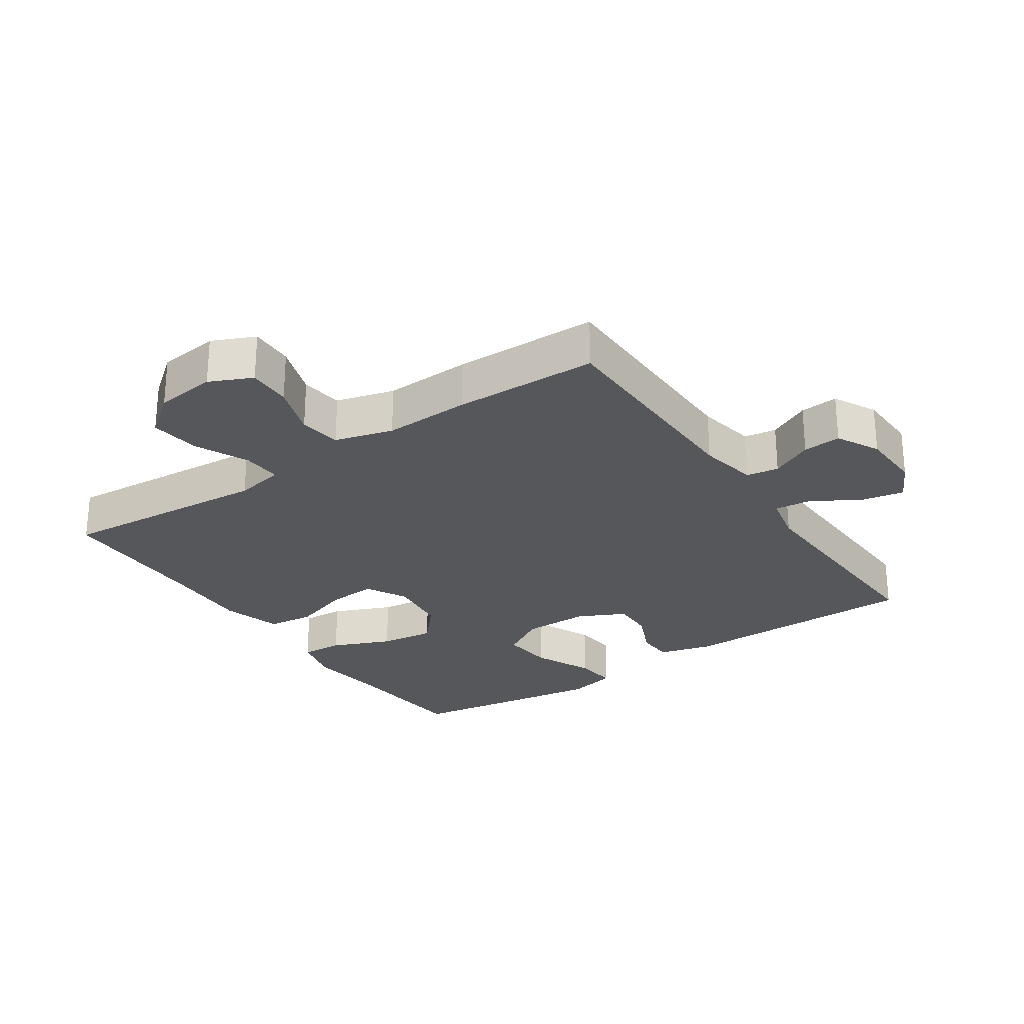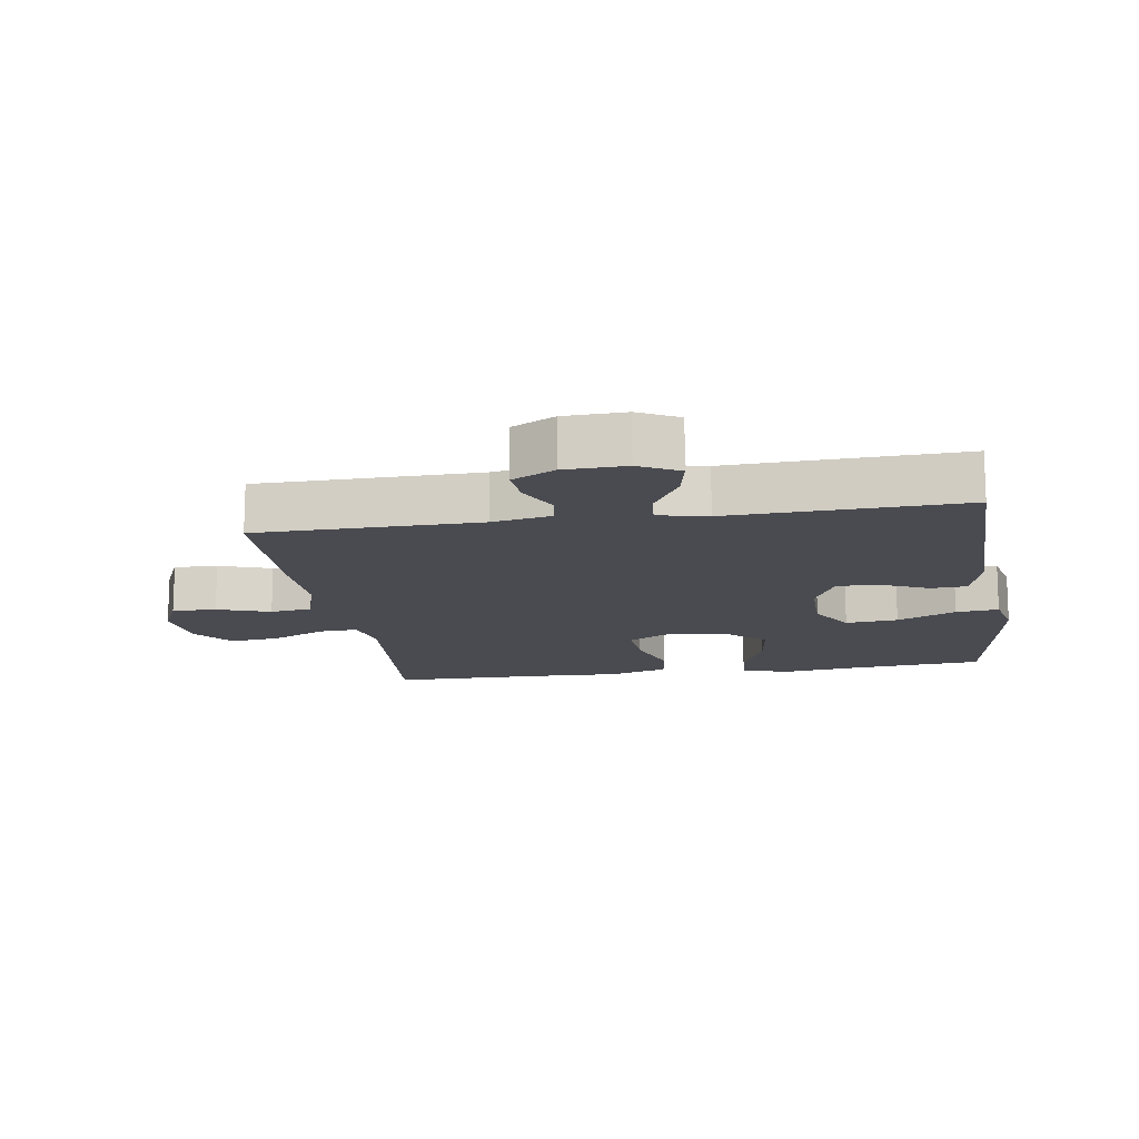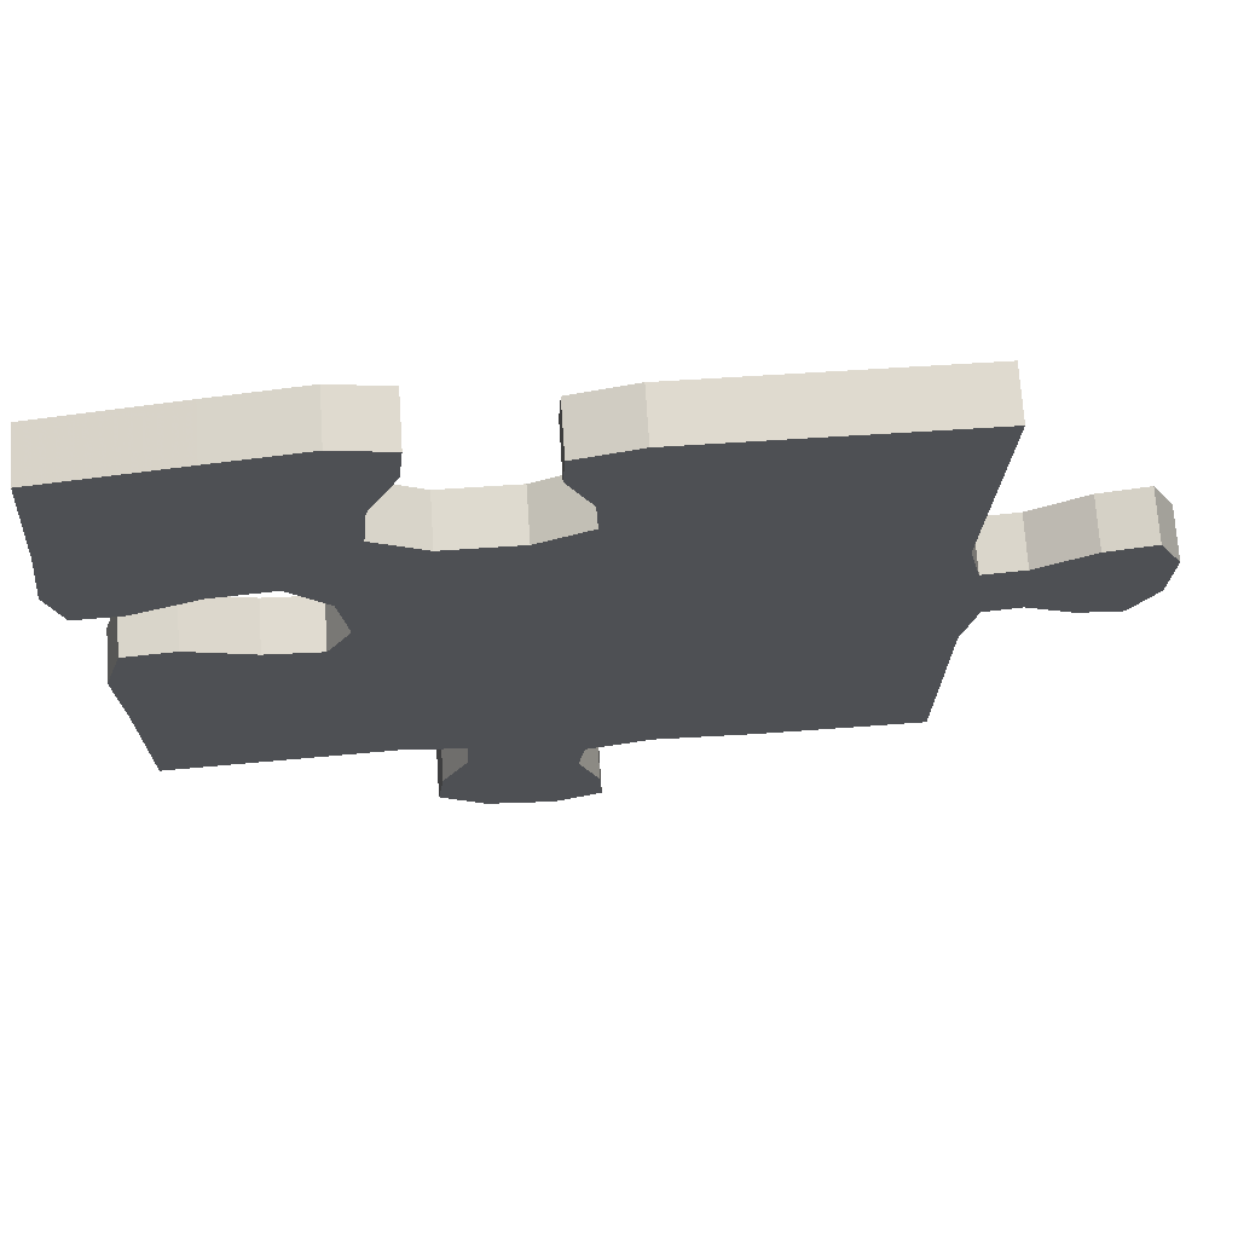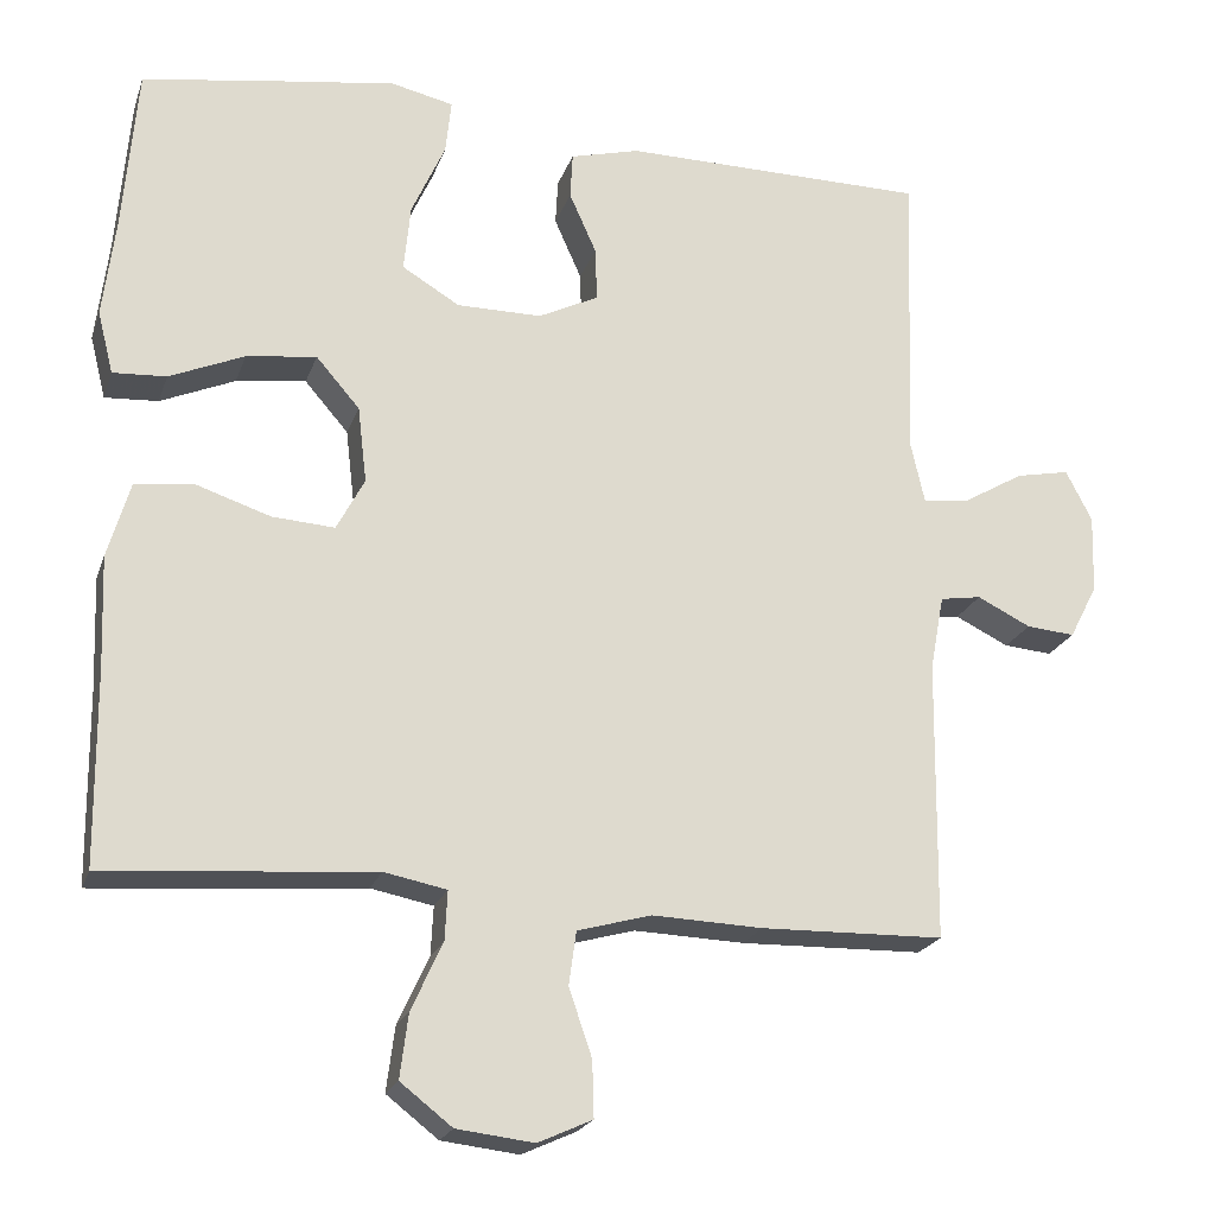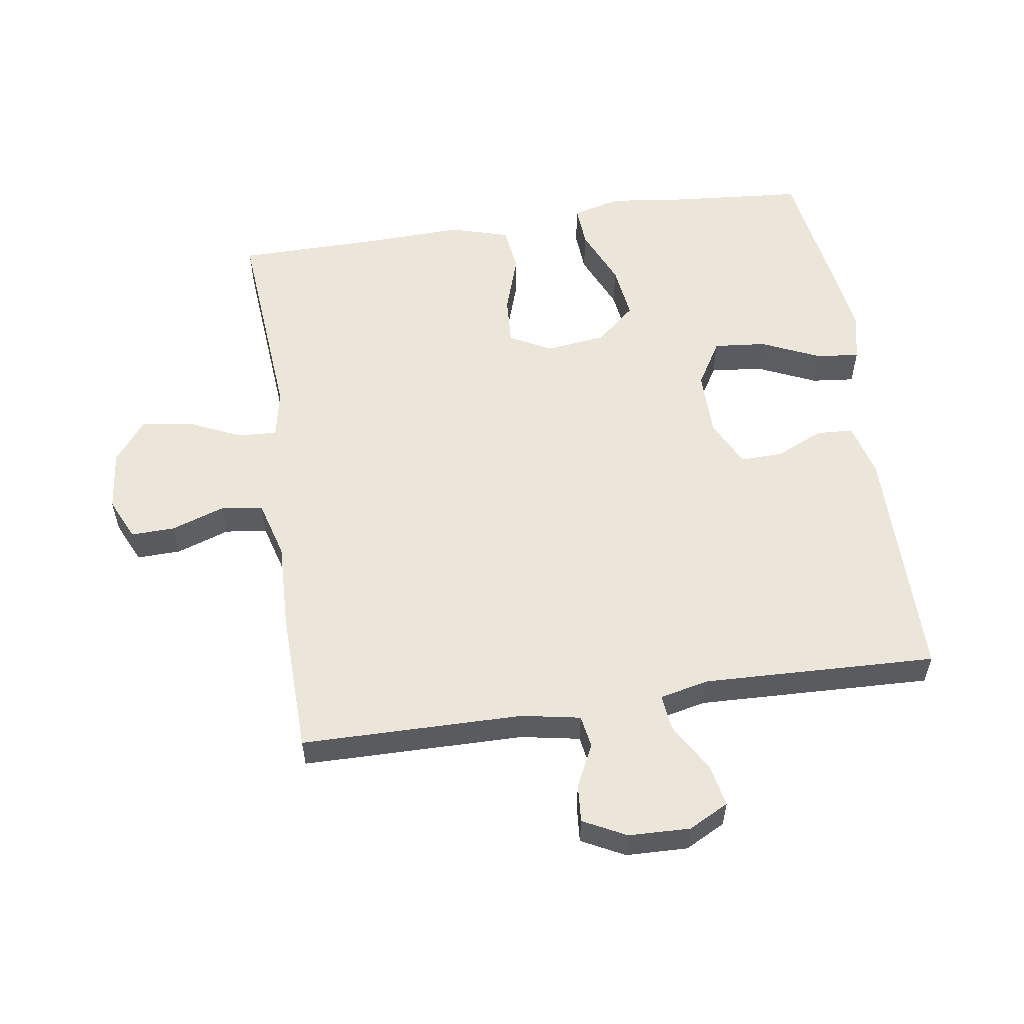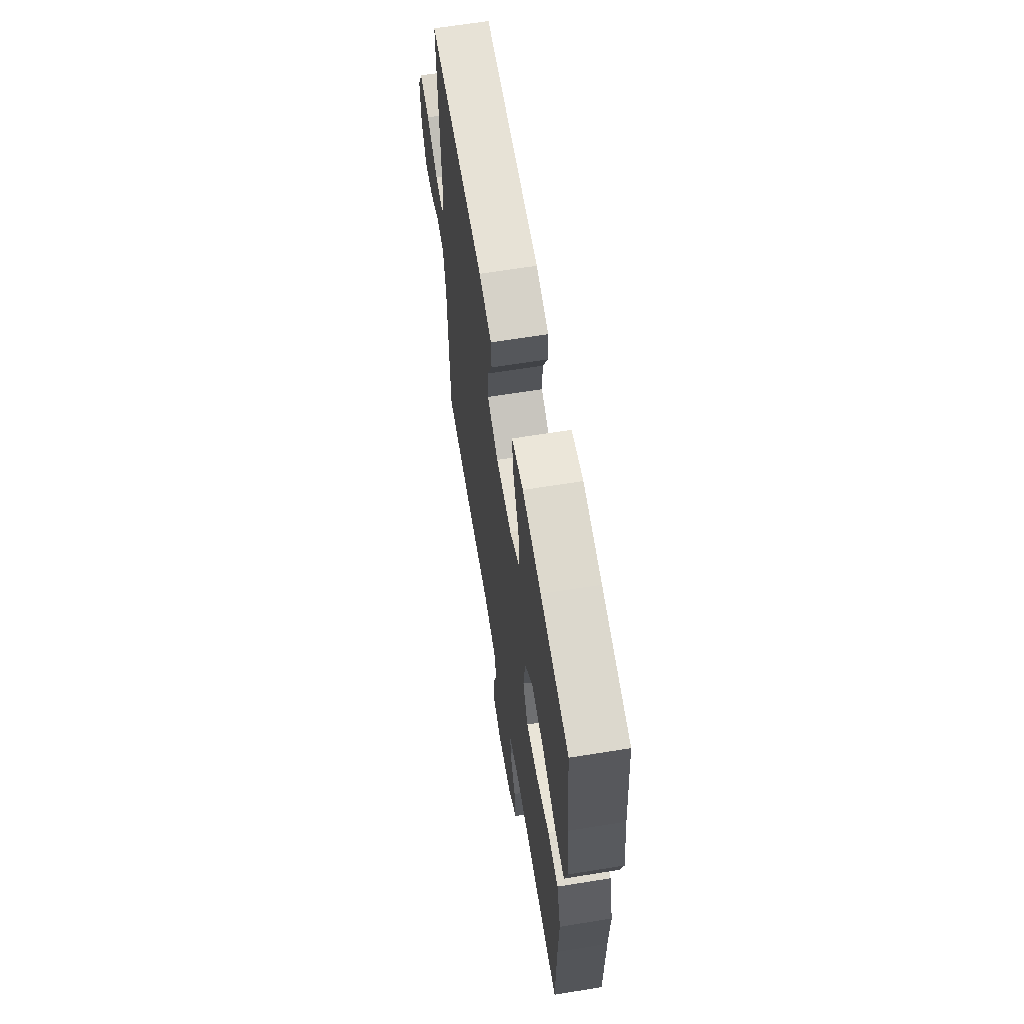
<metadata>
{"format":"obj","ext":"obj","renderer":"f3d","projection":"perspective","resolution":1024,"background":"white","views":[{"elev":-26.7,"azim":-145.8,"up":"+Y"},{"elev":-14.4,"azim":-81.2,"up":"+Y"},{"elev":71.0,"azim":176.2,"up":"+Z"},{"elev":-21.4,"azim":163.7,"up":"+Z"},{"elev":56.0,"azim":-98.6,"up":"+Y"},{"elev":64.1,"azim":80.7,"up":"+Z"}]}
</metadata>
<code>
v 0.5 0.07 0.5
v 0.517 0.07 0.299
v 0.532 0.07 0.178
v 0.513 0.07 0.102
v 0.448 0.07 0.106
v 0.357 0.07 0.145
v 0.272 0.07 0.156
v 0.219 0.07 0.095
v 0.208 0.07 0.002
v 0.242 0.07 -0.062
v 0.318 0.07 -0.057
v 0.409 0.07 -0.027
v 0.48 0.07 -0.036
v 0.507 0.07 -0.128
v 0.502 0.07 -0.266
v 0.5 0.07 -0.5
v 0.174 0.07 -0.474
v 0.098 0.07 -0.489
v 0.101 0.07 -0.549
v 0.139 0.07 -0.632
v 0.149 0.07 -0.71
v 0.086 0.07 -0.759
v -0.008 0.07 -0.77
v -0.074 0.07 -0.74
v -0.072 0.07 -0.672
v -0.044 0.07 -0.59
v -0.053 0.07 -0.525
v -0.143 0.07 -0.5
v -0.277 0.07 -0.505
v -0.5 0.07 -0.5
v -0.504 0.07 -0.158
v -0.521 0.07 -0.067
v -0.571 0.07 -0.059
v -0.636 0.07 -0.091
v -0.695 0.07 -0.096
v -0.729 0.07 -0.03
v -0.732 0.07 0.065
v -0.7 0.07 0.127
v -0.635 0.07 0.114
v -0.56 0.07 0.07
v -0.504 0.07 0.064
v -0.487 0.07 0.14
v -0.5 0.07 0.5
v -0.128 0.07 0.503
v -0.044 0.07 0.481
v -0.041 0.07 0.425
v -0.074 0.07 0.351
v -0.076 0.07 0.286
v -0.003 0.07 0.25
v 0.1 0.07 0.25
v 0.17 0.07 0.292
v 0.162 0.07 0.373
v 0.121 0.07 0.464
v 0.114 0.07 0.53
v 0.19 0.07 0.547
v 0.313 0.07 0.529
v 0.5 0 0.5
v 0.517 0 0.299
v 0.532 0 0.178
v 0.513 0 0.102
v 0.448 0 0.106
v 0.357 0 0.145
v 0.272 0 0.156
v 0.219 0 0.095
v 0.208 0 0.002
v 0.242 0 -0.062
v 0.318 0 -0.057
v 0.409 0 -0.027
v 0.48 0 -0.036
v 0.507 0 -0.128
v 0.502 0 -0.266
v 0.5 0 -0.5
v 0.174 0 -0.474
v 0.098 0 -0.489
v 0.101 0 -0.549
v 0.139 0 -0.632
v 0.149 0 -0.71
v 0.086 0 -0.759
v -0.008 0 -0.77
v -0.074 0 -0.74
v -0.072 0 -0.672
v -0.044 0 -0.59
v -0.053 0 -0.525
v -0.143 0 -0.5
v -0.277 0 -0.505
v -0.5 0 -0.5
v -0.504 0 -0.158
v -0.521 0 -0.067
v -0.571 0 -0.059
v -0.636 0 -0.091
v -0.695 0 -0.096
v -0.729 0 -0.03
v -0.732 0 0.065
v -0.7 0 0.127
v -0.635 0 0.114
v -0.56 0 0.07
v -0.504 0 0.064
v -0.487 0 0.14
v -0.5 0 0.5
v -0.128 0 0.503
v -0.044 0 0.481
v -0.041 0 0.425
v -0.074 0 0.351
v -0.076 0 0.286
v -0.003 0 0.25
v 0.1 0 0.25
v 0.17 0 0.292
v 0.162 0 0.373
v 0.121 0 0.464
v 0.114 0 0.53
v 0.19 0 0.547
v 0.313 0 0.529
f 56 1 2
f 55 56 2
f 54 55 2
f 53 54 2
f 52 53 2
f 4 5 6
f 3 4 6
f 2 3 6
f 52 2 6
f 51 52 6
f 50 51 6 7
f 49 50 7 8
f 48 49 8 9
f 45 46 47
f 44 45 47
f 43 44 47
f 42 43 47
f 41 42 47 48
f 38 39 40
f 37 38 40
f 36 37 40
f 35 36 40
f 34 35 40
f 33 34 40
f 32 33 40 41
f 48 9 10
f 41 48 10
f 32 41 10
f 31 32 10
f 31 10 11
f 30 31 11
f 29 30 11
f 28 29 11
f 24 25 26
f 23 24 26
f 22 23 26
f 21 22 26
f 20 21 26
f 19 20 26
f 18 19 26 27
f 15 16 17
f 15 17 18
f 18 27 28
f 15 18 28
f 14 15 28
f 13 14 28
f 12 13 28
f 11 12 28
f 58 57 112
f 58 112 111
f 58 111 110
f 58 110 109
f 58 109 108
f 62 61 60
f 62 60 59
f 62 59 58
f 62 58 108
f 62 108 107
f 63 62 107 106
f 64 63 106 105
f 65 64 105 104
f 103 102 101
f 103 101 100
f 103 100 99
f 103 99 98
f 104 103 98 97
f 96 95 94
f 96 94 93
f 96 93 92
f 96 92 91
f 96 91 90
f 96 90 89
f 97 96 89 88
f 66 65 104
f 66 104 97
f 66 97 88
f 66 88 87
f 67 66 87
f 67 87 86
f 67 86 85
f 67 85 84
f 82 81 80
f 82 80 79
f 82 79 78
f 82 78 77
f 82 77 76
f 82 76 75
f 83 82 75 74
f 73 72 71
f 74 73 71
f 84 83 74
f 84 74 71
f 84 71 70
f 84 70 69
f 84 69 68
f 84 68 67
f 1 57 58 2
f 2 58 59 3
f 3 59 60 4
f 4 60 61 5
f 5 61 62 6
f 6 62 63 7
f 7 63 64 8
f 8 64 65 9
f 9 65 66 10
f 10 66 67 11
f 11 67 68 12
f 12 68 69 13
f 13 69 70 14
f 14 70 71 15
f 15 71 72 16
f 16 72 73 17
f 17 73 74 18
f 18 74 75 19
f 19 75 76 20
f 20 76 77 21
f 21 77 78 22
f 22 78 79 23
f 23 79 80 24
f 24 80 81 25
f 25 81 82 26
f 26 82 83 27
f 27 83 84 28
f 28 84 85 29
f 29 85 86 30
f 30 86 87 31
f 31 87 88 32
f 32 88 89 33
f 33 89 90 34
f 34 90 91 35
f 35 91 92 36
f 36 92 93 37
f 37 93 94 38
f 38 94 95 39
f 39 95 96 40
f 40 96 97 41
f 41 97 98 42
f 42 98 99 43
f 43 99 100 44
f 44 100 101 45
f 45 101 102 46
f 46 102 103 47
f 47 103 104 48
f 48 104 105 49
f 49 105 106 50
f 50 106 107 51
f 51 107 108 52
f 52 108 109 53
f 53 109 110 54
f 54 110 111 55
f 55 111 112 56
f 56 112 57 1

</code>
